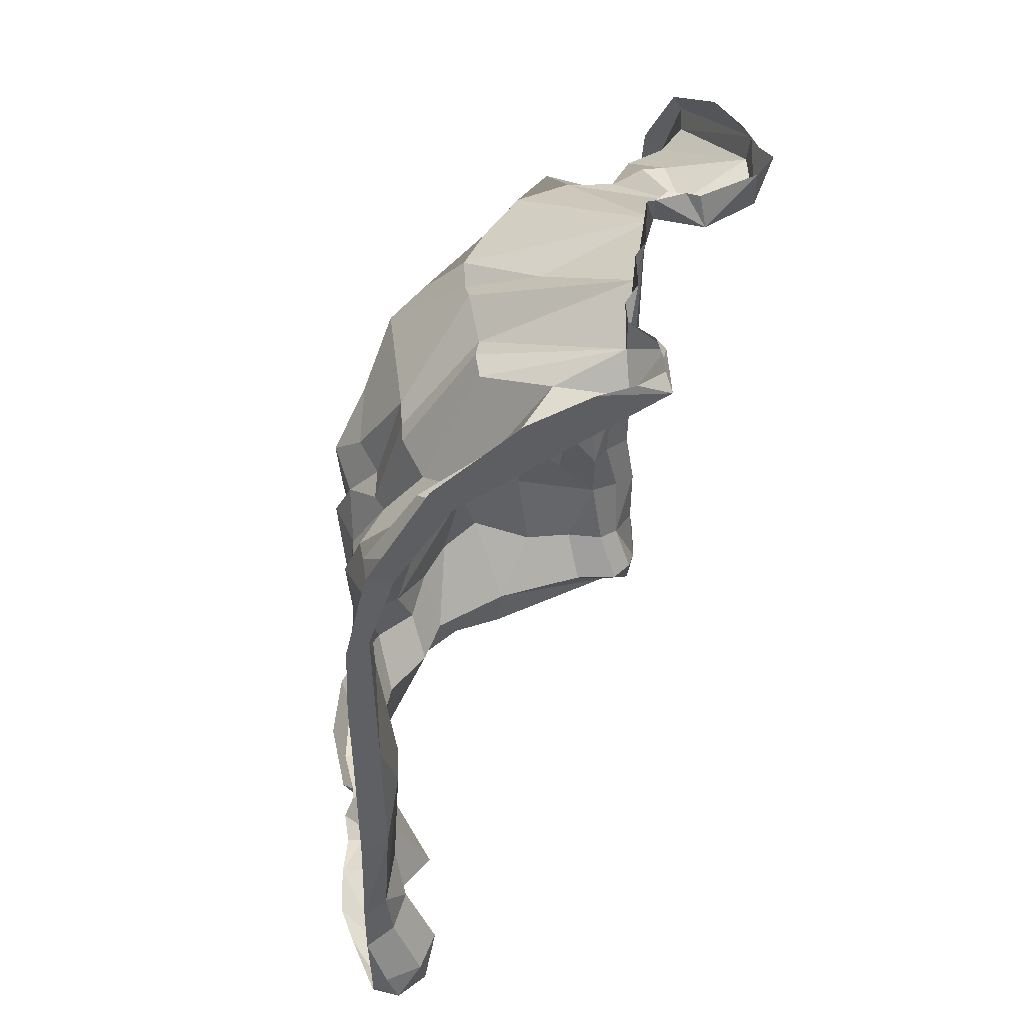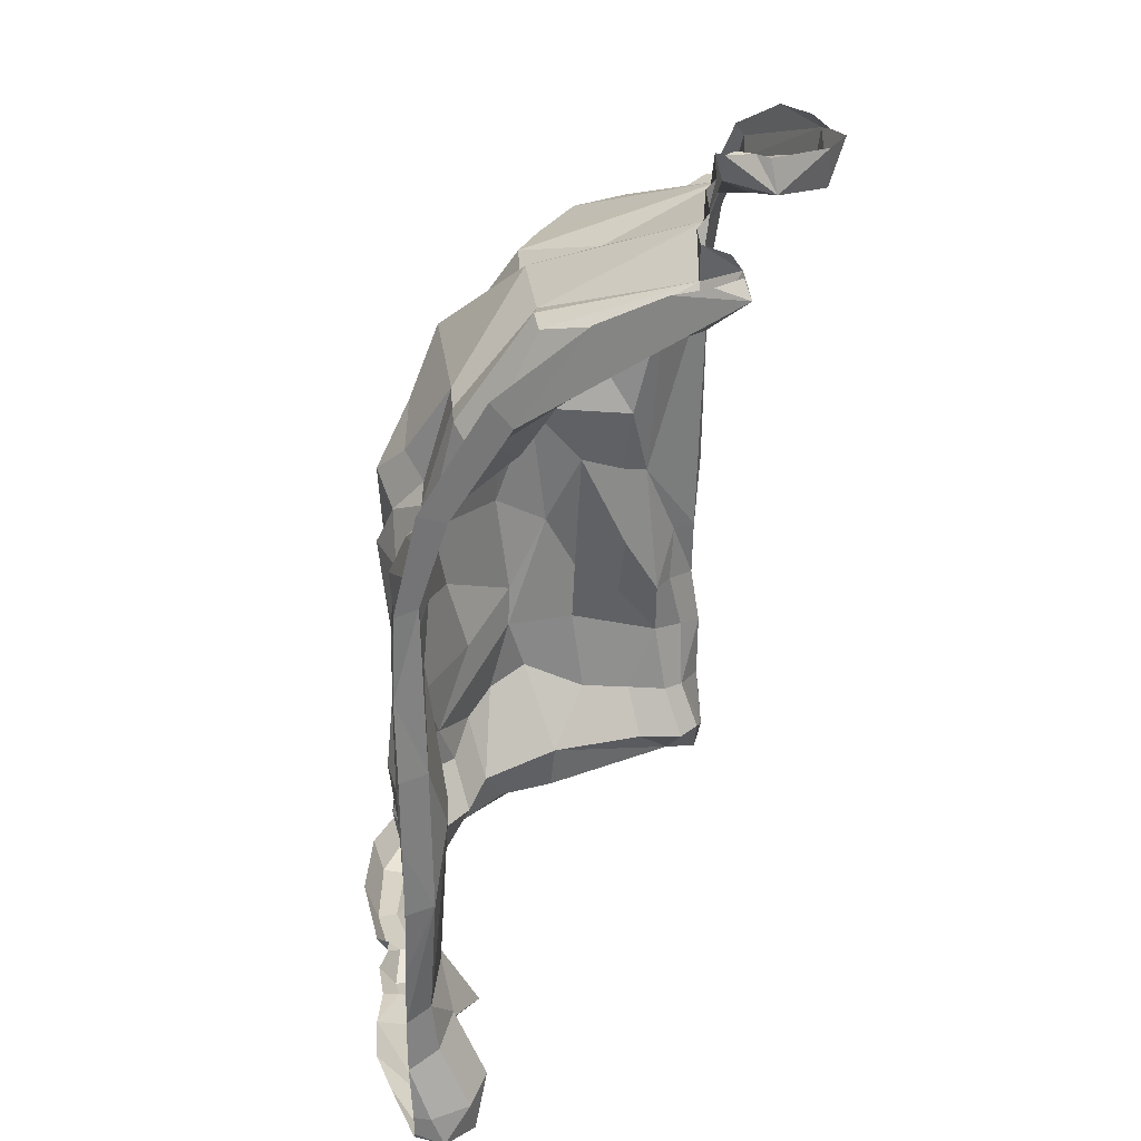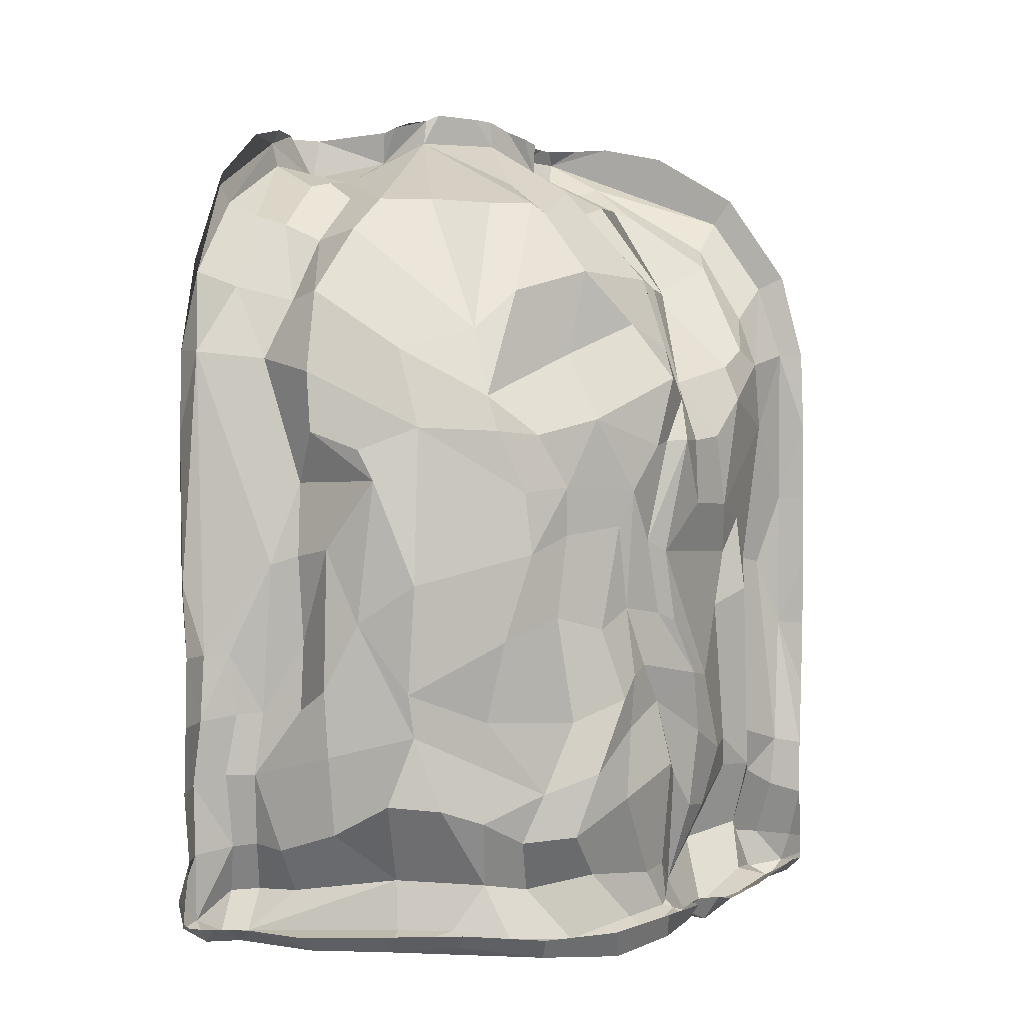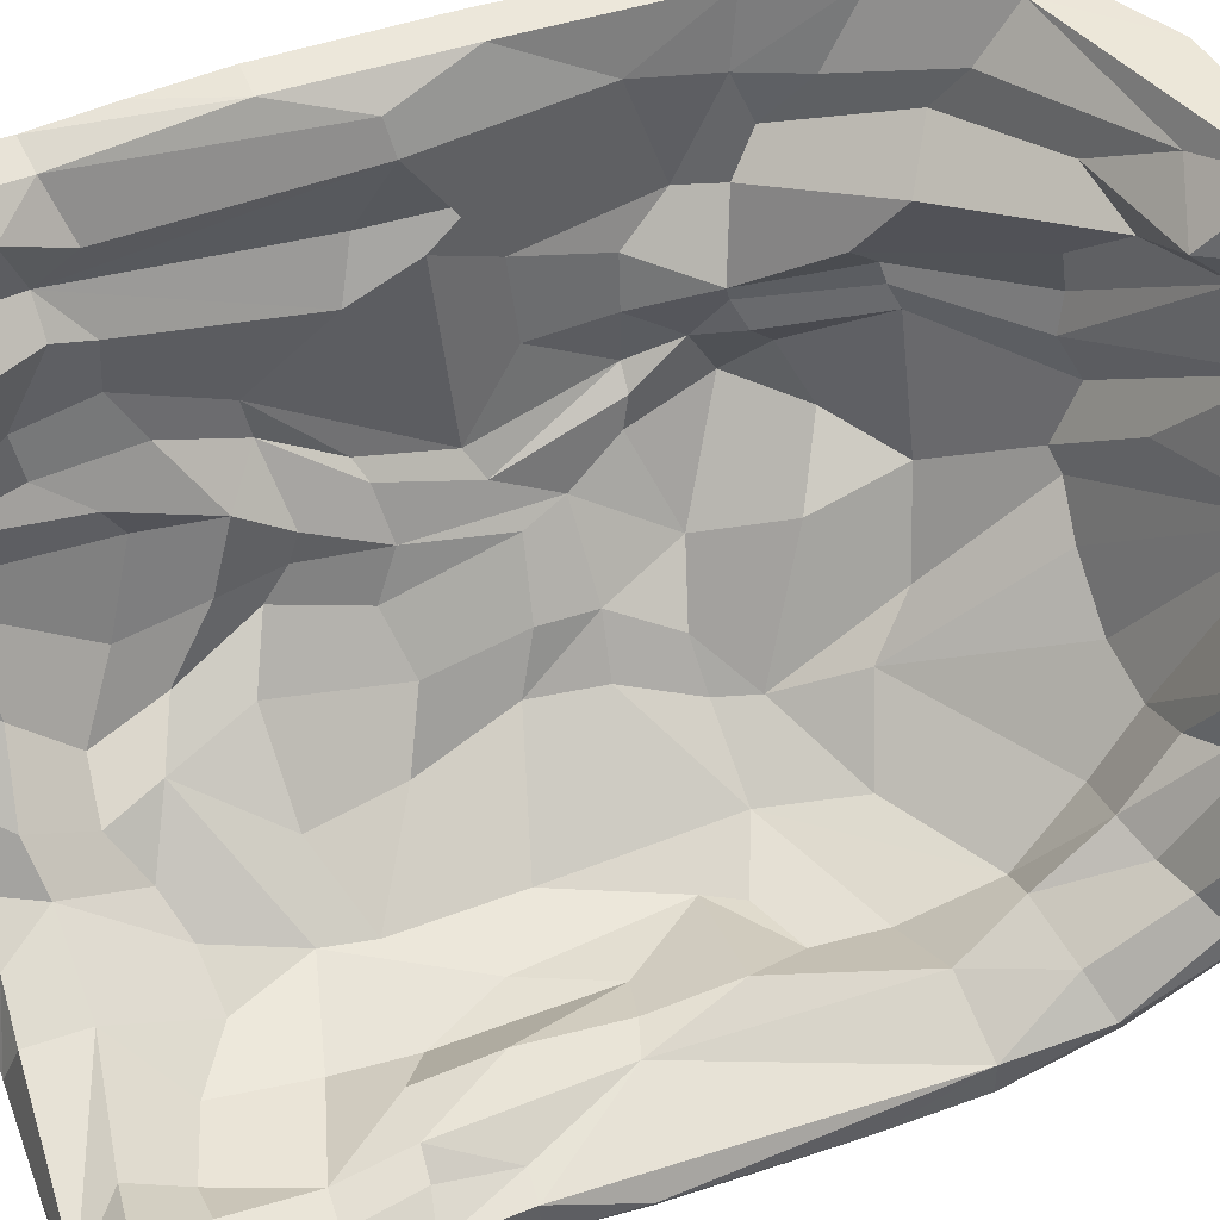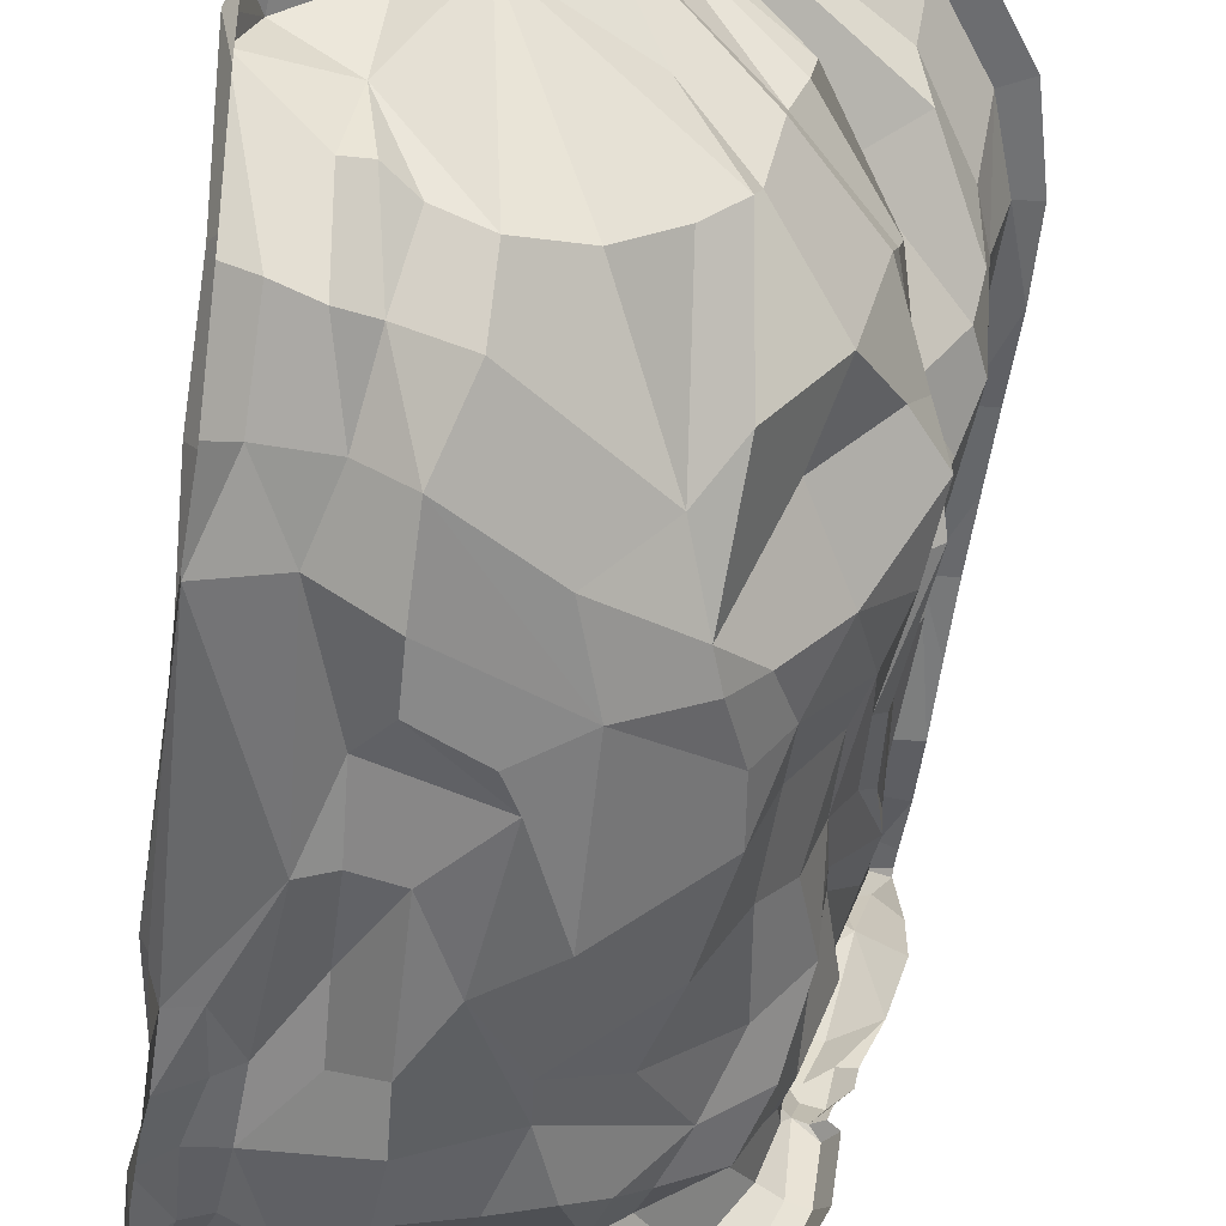
<metadata>
{"format":"obj","ext":"obj","renderer":"f3d","projection":"perspective","resolution":1024,"background":"white","views":[{"elev":46.5,"azim":-20.7,"up":"+Y"},{"elev":32.3,"azim":-22.0,"up":"+Y"},{"elev":3.0,"azim":-160.9,"up":"+Y"},{"elev":50.7,"azim":69.7,"up":"+Z"},{"elev":-53.0,"azim":172.4,"up":"+Z"}]}
</metadata>
<code>
v 0.7907 16.62 8.584
v -4.268 -0.442 7.199
v -2.263 0.09216 0.8874
v 3.514 0.1034 -0.3355
v 1.619 16.97 7.547
v -4.119 0.03649 5.145
v 5.211 16.43 5.46
v -5.36 0.485 10.48
v -4.28 0.5002 10.6
v -3.211 0.7561 8.181
v -3.465 0.8285 5.134
v -0.6969 0.8775 1.735
v 3.243 0.5951 1.224
v 5.28 0.4508 0.01885
v 4.991 0.4517 -0.2621
v 0.7868 16.52 10.4
v -3.731 0.6183 10.02
v -4.639 -0.5143 10.38
v 5.13 -0.01988 0.5038
v 4.864 0.008286 -0.2812
v 4.932 15.26 1.49
v 3.128 13.9 2.321
v -0.3736 12.06 2.036
v -2.722 13.19 6.163
v -2.746 12.39 7.45
v -3.205 14.71 10.58
v -3.592 15.23 10.52
v -5.359 8.354 10.56
v -4.245 8.351 7.362
v -3.189 8.758 3.817
v 3.016 8.954 1.068
v 5 8.351 -0.2779
v -5.362 2.705 10.31
v -4.814 2.793 10.13
v -4.123 3.112 7.884
v 3.845 3.042 0.619
v 4.982 2.691 -0.2517
v 4.896 5.458 -0.2779
v 2.922 5.734 0.9919
v -1.296 5.848 1.253
v -4.029 6.13 7.419
v -5.359 5.459 10.56
v 4.991 11.61 -0.2152
v 4.983 11.59 0.4122
v 3.757 11.46 0.9831
v -1.091 10.01 1.426
v -4.163 9.839 7.001
v -5.297 11.63 10.5
v 5.03 16.5 4.447
v 5.125 15.74 4.526
v -1.632 14.8 7.639
v 0.818 16.23 10.66
v -0.5608 16.54 10.56
v 0.9555 16.55 9.583
v -3.348 13.6 8.987
v -4.487 11.41 9.293
v -4.318 3.094 9.277
v -4.129 1.056 8.872
v -4.776 -0.2361 9.391
v -5.431 0.184 9.273
v -1.256 14.65 6.576
v -2.85 13.01 6.567
v -3.741 6.017 5.024
v -4.013 3.544 6.018
v -3.84 -0.4656 5.939
v -4.535 0.02633 5.814
v 0.2124 15.3 5.946
v -2.148 13.26 3.821
v -2.652 10.23 3.005
v -2.685 5.949 3.253
v -2.845 3.12 2.537
v -2.489 0.9046 3.279
v -3.548 -0.3572 3.939
v -4.075 0.1578 3.409
v 3.03 16.68 6.179
v 3.387 15.92 6.391
v 2.006 14.78 2.89
v 2.055 14.07 1.608
v 0.2776 10.08 0.613
v 1.046 9.042 0.1698
v 1.082 0.923 1.397
v 0.8323 0.07732 0.1317
v 3.513 7.303 0.7176
v 4.485 3.013 0.5902
v 4.689 0.4901 1.208
v 4.352 0.03047 -0.2969
v 4.647 -0.2974 0.01045
v 4.205 4.26 0.5342
v 4.473 12.93 1.187
v 4.648 0.02084 -0.2862
v 5.072 2.802 0.3027
v 3.741 14.22 1.996
v 1.012 -0.06845 1.286
v 0.7965 2.627 0.2663
v 1.379 6.226 0.1561
v 1.375 9.64 0.1859
v 2.405 0.01741 -0.2279
v 2.008 3.559 0.1359
v -3.929 -0.3921 3.841
v -3.099 -0.06941 3.94
v -2.447 1.856 2.291
v -3.158 4.54 3.335
v -2.933 8.043 3.624
v -1.818 11.56 3.693
v -0.9278 14.55 4.897
v -3.394 0.09151 1.941
v -2.888 -0.5501 2.485
v -1.343 0.6955 2.433
v -1.849 2.721 2.067
v -3.007 6.343 3.952
v -3.749 11.07 4.802
v 2.094 16.95 6.471
v -4.215 -0.4773 5.862
v -3.593 -0.4002 6.374
v -3.817 1.918 6.075
v -3.616 7.469 4.764
v -3.951 9.785 5.232
v -3.429 11.08 6.405
v -4.22 0.05482 5.432
v -3.659 -0.1515 5.31
v -3.381 4.304 4.946
v -3.339 7.728 4.338
v -2.948 12.93 6.897
v -4.348 -0.05029 9.48
v -4.254 2.1 9.71
v -4.166 7.011 9.546
v -4.519 10.01 9.59
v -4.316 11.73 8.475
v -1.556 14.79 9.322
v 0.5452 15.22 9.508
v -5.425 0.2331 8.425
v -3.087 14.03 9.728
v -0.6269 15.19 8.748
v -0.7757 14.74 4.411
v -1.871 16.26 10.56
v 3.59 15.34 4.866
v 5 16.26 3.211
v -4.471 10.64 7.638
v -3.727 10.64 5.618
v -1.686 9.919 2.143
v 2.557 11.18 0.4023
v 3.369 12.64 1.527
v -4.5 6.441 8.241
v -3.458 6.178 4.769
v -2.043 6.261 2.302
v 4.319 5.485 0.4504
v -5.359 4.037 10.45
v -3.241 5.121 4.455
v -1.708 7.565 1.711
v 2.927 7.487 0.7718
v 4.919 4.065 -0.2967
v 0.342 3.979 0.5282
v -3.18 3.909 3.693
v -4.247 3.073 6.844
v 4.924 1.333 -0.1807
v 4.448 1.499 0.8113
v 2.865 4.379 0.7268
v -0.8838 4.226 1.345
v -3.759 3.035 4.708
v -4.08 2.485 8.082
v -3.993 8.438 6.008
v -4.798 8.361 10.49
v 4.988 6.896 -0.2778
v -1.559 8.786 1.697
v -4.08 7.269 7.922
v -5.359 6.893 10.56
v -2.32 13 8.529
v -1.036 12.83 2.672
v 4.447 14.43 2.079
v 4.96 14.7 1.877
v 5.051 15.04 1.634
v -4.84 13.43 10.49
v -3.402 11.71 5.456
v -0.1122 14.7 3.718
v 3.386 15.2 3.45
v 4.907 13.42 0.2412
v 5.17 -0.07767 0.01456
v -5.085 -0.3027 10.32
v -4.123 -0.3087 10.4
v 0.8879 16.53 10.08
v 4.171 0.5132 1.467
v -3.294 0.7517 4.534
v -3.354 0.2877 6.035
v -5.071 0.4753 10.64
v 5.002 0.09115 -0.278
v 3.235 1.545 0.5407
v -0.8742 2.226 1.173
v -3.736 -0.5207 7.366
v -5.36 0.08497 10.51
v 0.1882 16.53 10.57
v 5.062 16.45 5.113
v -4.304 0.0336 4.957
v 4.006 0.0723 -0.3069
v -2.126 -0.3166 1.138
v 2.34 16.82 6.347
v -1.244 -0.1521 1.687
v -0.8019 0.2282 0.1808
v 2.67 16.76 6.118
v 0.9241 -0.3327 0.5766
v -5.063 0.02028 7.292
v -4.655 -0.1308 6.405
v -3.914 -0.4945 6.353
v 1.126 16.76 8.376
v -4.855 -0.1595 10.74
v -5.36 -0.03804 10.45
v 4.058 -0.2944 0.336
v 4.113 -0.2115 0.8147
v 3.97 1.564 0.9441
v 3.761 4.282 0.842
v 3.845 15.15 3.513
v -0.6081 -0.09531 0.5371
v -0.1491 0.001888 1.33
v -0.1685 2.522 0.6726
v 0.417 4.837 0.4152
v 0.2107 7.004 0.2304
v 0.7959 11.64 0.8835
v 0.9016 14.75 2.948
v -4.086 -0.3026 5.041
v -3.49 -0.06002 5.114
v -3.211 2.511 3.32
v -3.18 4.945 3.97
v -3.554 9.681 4.337
v -2.966 12.18 4.478
v 2.357 16.31 6.246
v -4.333 -0.2128 6.459
v -3.876 1.778 6.938
v -4.108 4.735 6.213
v -3.893 9.762 6.202
v -3.354 11 6.712
v -1.508 14.83 7.079
v -4.369 6.905 10.11
v -4.12 12.45 9.25
v -0.4728 15.55 10.17
v 1.167 16.24 9.588
v 0.6918 15.85 8.951
v -4.296 13.18 10.46
v -4.161 11.34 7.725
v -3.225 11.29 5.962
v -0.8557 10.7 1.472
v 2.552 12.8 0.7914
v 5.089 13.21 0.6821
v -4.278 7.988 8.409
v -2.141 7.9 2.607
v 2.133 7.657 0.37
v 4.846 5.458 0.3643
v 5.123 6.893 0.006821
v 5.049 1.369 0.3237
v 2.081 1.923 0.5873
v -1.452 1.748 1.876
v -3.643 2.715 5.382
v -4.71 1.727 10.18
v -5.362 1.551 10.32
v 4.873 4.123 0.2519
v 2.082 4.873 0.1147
v -2.32 4.139 2.491
v -4.047 4.855 5.527
v -4.502 2.444 8.63
v -4.789 5.477 10.53
v -1.14 15.07 5.719
v 2.846 14.84 3.279
v 5.221 16.22 4.474
v 4.769 -0.2914 0.9148
v 4.791 15.55 5.644
v 4.702 16.4 5.826
v -4.817 11.64 10.39
v -2.216 -0.3113 2.69
v -3.496 0.01207 5.332
v -4.309 0.03105 8.681
v 1.317 16.37 7.822
v -3.9 -0.1699 5.238
v -3.596 9.771 4.941
v 1.318 16.91 7.777
v 2.392 -0.3086 0.12
v 3.303 16.58 6.247
v 2.52 9.991 0.4733
v 0.6784 16.53 8.99
v -5.359 9.981 10.49
v 5 9.95 -0.2779
v -3.31 -0.4757 2.304
v -2.166 8.865 2.562
f 46 140 280 164
f 73 99 279 107
f 44 246 278
f 28 162 277
f 54 234 276
f 45 141 275 31
f 7 264 263
f 272 203 235 269
f 111 139 271 222
f 65 113 270 120
f 234 130 235
f 204 189 205
f 58 124 268
f 11 183 267
f 12 108 266 196
f 13 81 207
f 264 76 263
f 45 44 89
f 87 19 262
f 136 260 175
f 224 134 174
f 27 26 135
f 33 258 147
f 41 143 257
f 110 144 256 148
f 40 145 255 158
f 39 244 254 157
f 146 88 253
f 8 184 252
f 35 257 160
f 121 250 159
f 109 249 187
f 36 98 248 186
f 19 156 85
f 245 38 246
f 31 80 244 150
f 149 280 243
f 29 242 165
f 42 258 166
f 44 43 241
f 171 170 241
f 22 240 142
f 23 168 239
f 24 238 173
f 25 167 237 229
f 48 265 236 172
f 50 261 263
f 53 52 190
f 16 52 234 180
f 55 129 233 132
f 56 128 232
f 57 126 231 34
f 58 125 17
f 1 235 203
f 61 269 235
f 62 61 230 123
f 139 118 229 228
f 117 228 161
f 63 116 227
f 64 256 227 154
f 183 115 226
f 65 114 202
f 2 200 225 202
f 112 5 269 224
f 69 104 223 111
f 30 69 222
f 70 103 110
f 71 102 221 153
f 72 101 220 182
f 73 100 219 120
f 120 270 218
f 77 136 224
f 78 77 217 23
f 79 240 216
f 80 96 79 215
f 95 215 214
f 152 95 214
f 81 94 213 12
f 199 93 212
f 194 211 199
f 22 92 210 175
f 31 83 45
f 39 209 83 150
f 36 209 157
f 85 156 208 181
f 206 262 207
f 273 4 206
f 87 206 193 86
f 193 206 4
f 207 181 13
f 181 207 262 85
f 206 207 273
f 186 208 36
f 36 208 156 84
f 181 208 186 13
f 209 88 146
f 88 209 36 84
f 157 209 39
f 83 209 146
f 150 83 31
f 92 142 89 169
f 89 142 45
f 142 92 22
f 136 210 50
f 50 210 92 169
f 175 210 136
f 199 211 197 82
f 197 211 194 3
f 196 212 12
f 12 212 93 81
f 199 212 196 194
f 187 213 152 109
f 152 213 94
f 12 213 187
f 158 214 40
f 152 214 158 109
f 215 95 80
f 214 215 149 40
f 164 79 46
f 215 79 164 149
f 239 216 23
f 23 216 240 78
f 79 216 239 46
f 174 217 224
f 224 217 77
f 23 217 174
f 76 224 136
f 195 224 76
f 75 195 76
f 198 195 75
f 99 218 192 74
f 192 218 270 6
f 120 218 99 73
f 267 219 182 11
f 182 219 100 72
f 120 219 267
f 159 220 153 121
f 153 220 101 71
f 182 220 159 11
f 148 221 110
f 110 221 102 70
f 153 221 148 121
f 110 103 30
f 111 222 69
f 173 223 68 24
f 68 223 104
f 111 223 173
f 259 105 67 269
f 68 105 259 24
f 269 67 224
f 113 225 201 66
f 201 225 200
f 202 225 113 65
f 188 114 183 10
f 202 114 188 2
f 160 226 154 35
f 154 226 115 64
f 183 226 160 10
f 227 256 63
f 154 227 41 35
f 165 116 161 29
f 161 116 117
f 227 116 165 41
f 228 117 139
f 161 228 47 29
f 229 123 25
f 123 229 118 62
f 228 229 47
f 51 230 235
f 235 230 61
f 123 230 51 25
f 205 60 178
f 18 178 59
f 124 179 18 59
f 17 179 124 58
f 34 125 57
f 34 231 258
f 162 231 126 127
f 231 162 258
f 265 127 56
f 162 127 265
f 236 232 132 26
f 132 232 128 55
f 56 232 236
f 26 233 52
f 233 129 130
f 132 233 26
f 130 52 233
f 52 130 234
f 180 234 54
f 16 190 52
f 235 133 51
f 133 235 130
f 134 224 67
f 263 136 50
f 136 263 76
f 263 261 191 7
f 191 261 49
f 172 236 26 27
f 236 265 56
f 138 237 128 56
f 128 237 167 55
f 229 237 138 47
f 139 238 118
f 118 238 24 62
f 173 238 139 111
f 140 239 104 69
f 104 239 168 68
f 239 140 46
f 141 240 79
f 240 22 78
f 142 240 141 45
f 241 89 44
f 169 89 241 170
f 171 241 176 21
f 176 241 43
f 166 258 162 28
f 143 242 126
f 126 242 29 127
f 165 242 143 41
f 144 122 116 63
f 116 122 117
f 30 122 144 110
f 145 243 103 70
f 103 243 280 30
f 149 243 145 40
f 95 244 80
f 150 244 39
f 146 245 83
f 83 245 44
f 246 163 32
f 163 246 38
f 245 246 44
f 91 247 155 37
f 155 247 14 15
f 19 247 156
f 156 247 91
f 247 19 14
f 156 91 84
f 81 248 94
f 94 248 98 152
f 186 248 81 13
f 108 249 101 72
f 101 249 109 71
f 187 249 108 12
f 183 250 115
f 115 250 121 64
f 159 250 183 11
f 58 257 125
f 125 257 57
f 160 257 58 10
f 34 251 125
f 125 251 9 17
f 33 252 251 34
f 251 252 184 9
f 38 253 151
f 151 253 91 37
f 253 38 245
f 91 253 88 84
f 146 253 245
f 98 254 95 152
f 95 254 244
f 157 254 98 36
f 109 255 102 71
f 102 255 145 70
f 158 255 109
f 121 256 64
f 256 144 63
f 148 256 121
f 257 126 57
f 126 257 143
f 41 257 35
f 258 33 34
f 147 258 42
f 135 26 52 53
f 167 133 129 55
f 129 133 130
f 51 133 167 25
f 24 259 61 62
f 61 259 269
f 168 134 105 68
f 105 134 67
f 174 134 168 23
f 22 260 77 78
f 77 260 136
f 175 260 22
f 50 169 170
f 170 261 50
f 261 170 171
f 261 137 49
f 137 261 171 21
f 177 87 90 20
f 90 87 86
f 85 262 19
f 87 262 206
f 83 44 45
f 204 205 178 18
f 9 204 179 17
f 179 204 18
f 14 177 185 15
f 19 177 14
f 177 19 87
f 273 207 93 199
f 93 207 81
f 107 266 100 73
f 100 266 108 72
f 196 266 107 194
f 120 267 114 65
f 114 267 183
f 188 268 59 2
f 59 268 124
f 58 268 188 10
f 184 204 9
f 189 204 184 8
f 270 119 6
f 119 270 113 66
f 122 271 117
f 117 271 139
f 222 271 122 30
f 5 272 269
f 20 185 177
f 4 273 97
f 97 273 199 82
f 76 274 75
f 264 274 76
f 80 275 96
f 96 275 141 79
f 31 275 80
f 200 59 131
f 131 59 178 60
f 59 200 2
f 29 138 127
f 127 138 56
f 47 138 29
f 1 276 235
f 235 276 234
f 265 277 162
f 277 265 48
f 278 246 32
f 44 278 43
f 194 279 106 3
f 106 279 99 74
f 107 279 194
f 112 224 195
f 280 69 30
f 69 280 140
f 164 280 149

</code>
